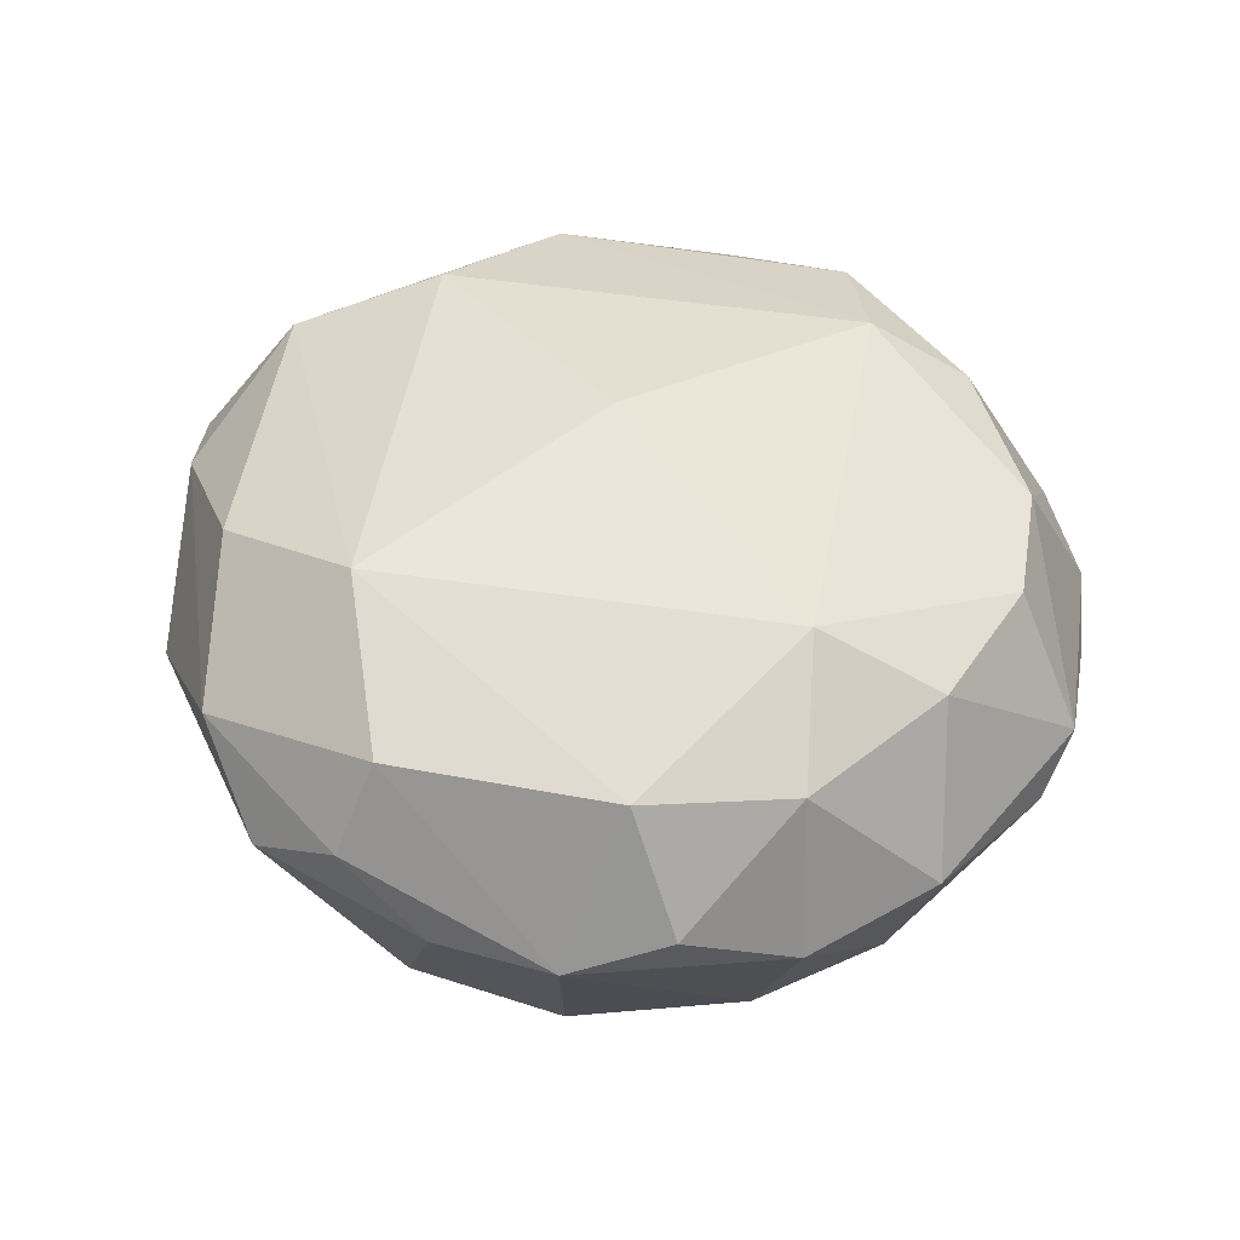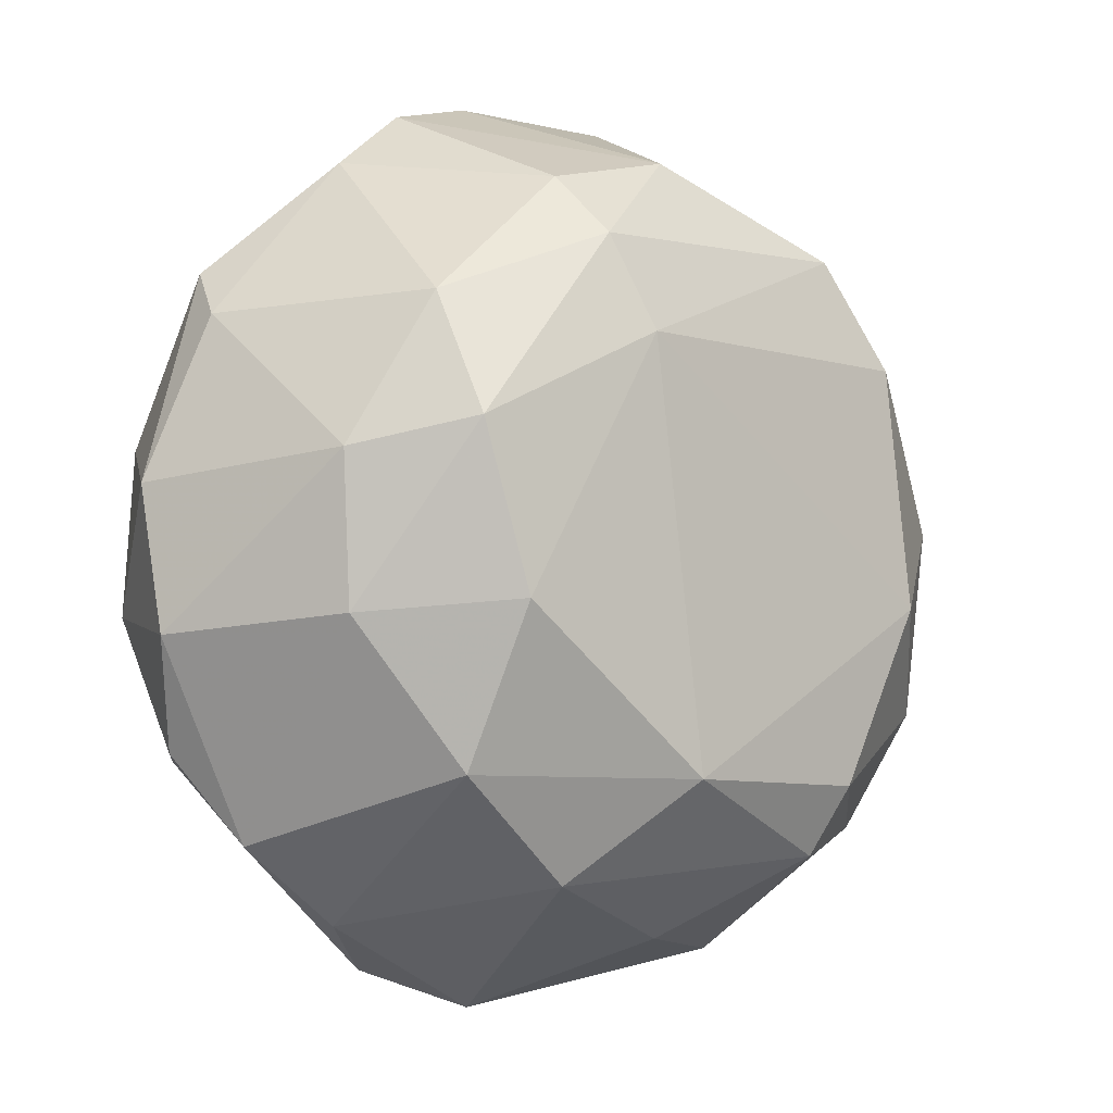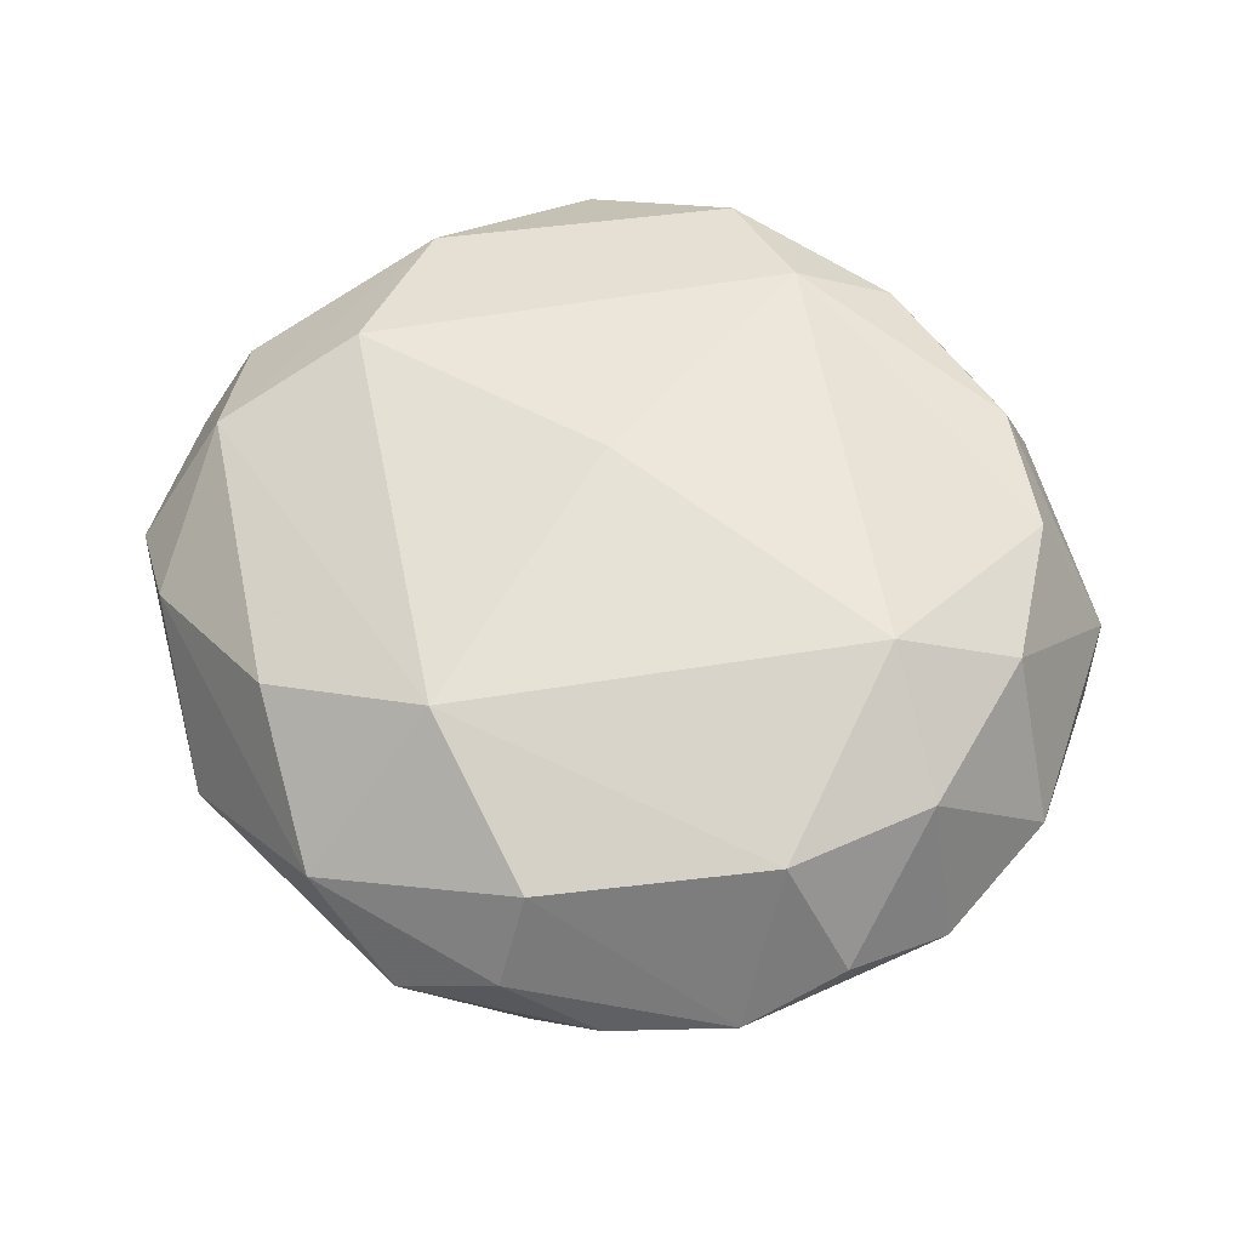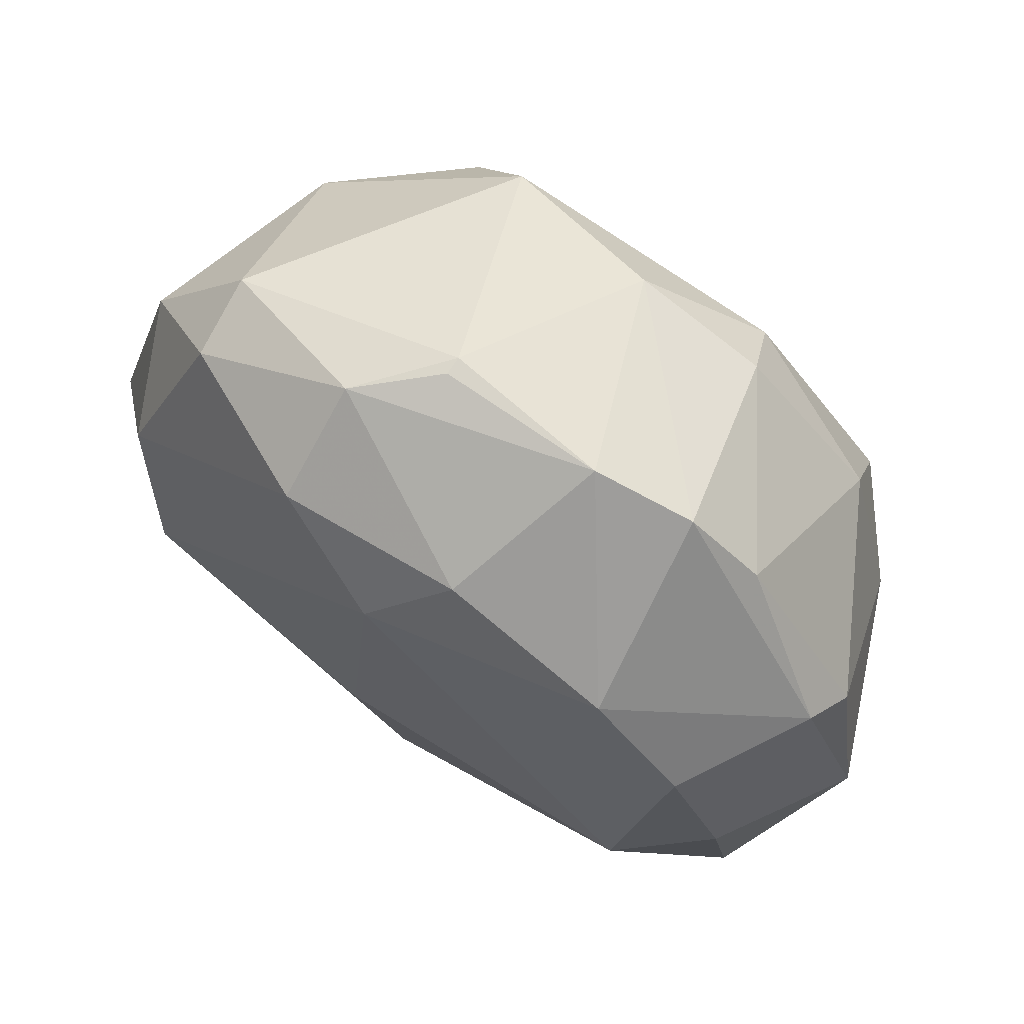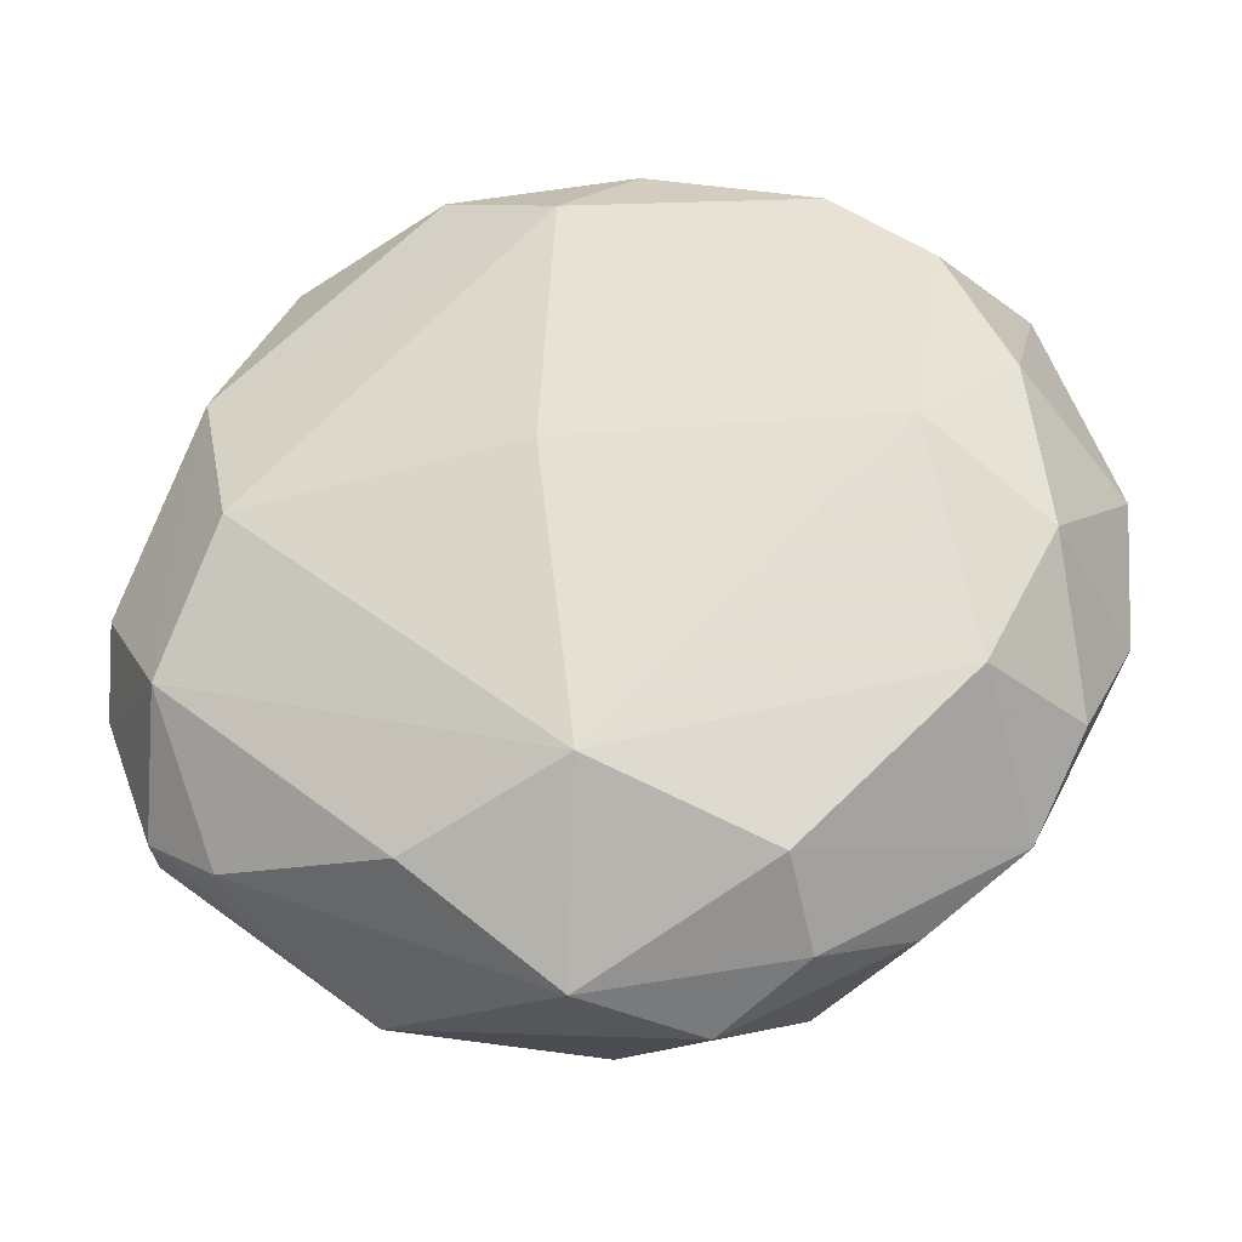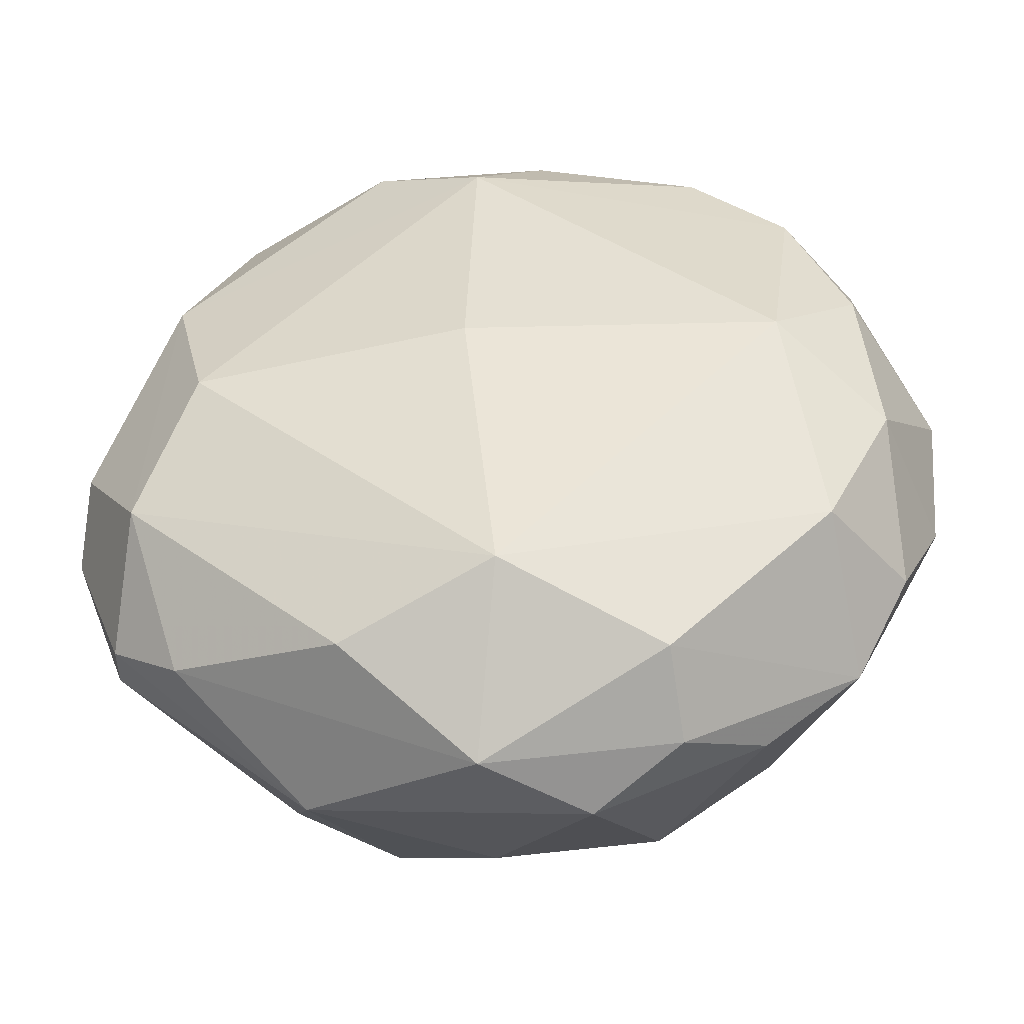
<metadata>
{"format":"obj","ext":"obj","renderer":"f3d","projection":"perspective","resolution":1024,"background":"white","views":[{"elev":46.2,"azim":56.4,"up":"+Z"},{"elev":-7.4,"azim":139.3,"up":"+Y"},{"elev":57.8,"azim":36.6,"up":"+Z"},{"elev":75.4,"azim":34.5,"up":"+Y"},{"elev":-34.9,"azim":10.8,"up":"+Y"},{"elev":-44.0,"azim":5.9,"up":"+Y"}]}
</metadata>
<code>
o convex_0
v -0.006105 -0.0642 0.03152
v -0.01155 0.08415 0.05551
v -0.01155 0.08415 0.05223
v 0.08116 0.009951 0.05987
v -0.05519 0.002354 0.09369
v -0.03992 0.03613 0.006436
v 0.0517 0.01758 0.007532
v 0.0517 0.004489 0.09588
v 0.02988 -0.06966 0.0686
v -0.08357 -0.01075 0.05987
v -0.0301 -0.03802 0.007523
v -0.02792 -0.05657 0.08496
v -0.05301 0.06449 0.07187
v 0.03861 0.06013 0.08387
v 0.04516 -0.03802 0.01953
v 0.02769 0.06231 0.01844
v -0.03774 -0.06639 0.05224
v -0.003928 0.05795 0.09261
v 0.04843 0.06778 0.05115
v 0.07134 -0.03367 0.06533
v 0.000425 -0.04784 0.09479
v -0.06283 0.03395 0.02498
v -0.05846 -0.02384 0.01953
v -0.07265 -0.03803 0.06533
v -0.02792 0.05467 0.009706
v 0.006972 -0.03802 0.00534
v 0.05825 -0.03367 0.08496
v -0.05411 0.06778 0.05769
v -0.005009 0.005588 0.09915
v 0.06915 0.04704 0.06206
v -0.07047 0.04596 0.06424
v 0.01787 0.03503 0.004253
v 0.0637 -0.01293 0.02607
v 0.01352 -0.0762 0.05878
v 0.06697 0.01978 0.08496
v 0.01787 0.08411 0.05551
v -0.02465 0.06886 0.08496
v -0.0672 -0.02166 0.08497
v -0.06283 0.03177 0.08497
v -0.04429 -0.006388 0.00534
v 0.05278 0.03941 0.01844
v 0.06152 -0.04894 0.05769
v 0.02334 -0.05547 0.02171
v -0.005009 -0.07402 0.07188
v 0.003699 0.06886 0.01844
v 0.02879 -0.06093 0.08387
v -0.02683 -0.05002 0.01407
v -0.06393 0.009951 0.01953
v 0.07025 -0.009653 0.08278
v 0.04298 -0.01075 0.006436
v -0.07373 -0.03693 0.05659
v 0.02442 0.0514 0.00861
v -0.04539 -0.04456 0.0228
v -0.08028 0.000157 0.07188
v 0.008068 0.07104 0.08278
v 0.06588 0.01322 0.02498
v 0.07897 -0.01511 0.0566
v -0.02465 0.08087 0.06642
v 0.07242 0.03831 0.05332
v -0.08357 -0.000942 0.05769
v 0.03533 0.07868 0.05224
v 0.05606 0.04378 0.08497
v -0.05956 -0.04784 0.07078
v 0.04406 -0.06202 0.05659
f 43 15 64
f 6 22 25
f 8 21 27
f 3 25 28
f 25 22 28
f 18 5 29
f 8 18 29
f 5 21 29
f 21 8 29
f 13 28 31
f 28 22 31
f 6 25 32
f 17 1 34
f 4 30 35
f 3 2 36
f 21 5 38
f 12 21 38
f 10 24 38
f 5 18 39
f 13 31 39
f 37 13 39
f 18 37 39
f 38 5 39
f 11 23 40
f 26 11 40
f 6 32 40
f 32 26 40
f 16 19 41
f 20 27 42
f 15 33 42
f 26 15 43
f 34 1 43
f 21 12 44
f 34 9 44
f 17 34 44
f 25 3 45
f 3 36 45
f 27 21 46
f 42 27 46
f 9 42 46
f 44 9 46
f 21 44 46
f 1 17 47
f 11 26 47
f 43 1 47
f 26 43 47
f 22 6 48
f 23 10 48
f 6 40 48
f 40 23 48
f 8 27 49
f 27 20 49
f 35 8 49
f 4 35 49
f 15 26 50
f 32 7 50
f 26 32 50
f 7 33 50
f 33 15 50
f 10 23 51
f 24 10 51
f 17 24 51
f 7 32 52
f 32 25 52
f 41 7 52
f 16 41 52
f 25 45 52
f 45 16 52
f 23 11 53
f 47 17 53
f 11 47 53
f 51 23 53
f 17 51 53
f 10 38 54
f 39 31 54
f 38 39 54
f 18 14 55
f 14 36 55
f 37 18 55
f 33 7 56
f 7 41 56
f 20 42 57
f 42 33 57
f 4 49 57
f 49 20 57
f 56 4 57
f 33 56 57
f 2 3 58
f 3 28 58
f 28 13 58
f 36 2 58
f 13 37 58
f 55 36 58
f 37 55 58
f 30 4 59
f 19 30 59
f 41 19 59
f 4 56 59
f 56 41 59
f 31 22 60
f 22 48 60
f 48 10 60
f 10 54 60
f 54 31 60
f 19 16 61
f 14 30 61
f 30 19 61
f 36 14 61
f 16 45 61
f 45 36 61
f 18 8 62
f 14 18 62
f 30 14 62
f 8 35 62
f 35 30 62
f 24 17 63
f 12 38 63
f 38 24 63
f 44 12 63
f 17 44 63
f 9 34 64
f 42 9 64
f 15 42 64
f 34 43 64

</code>
